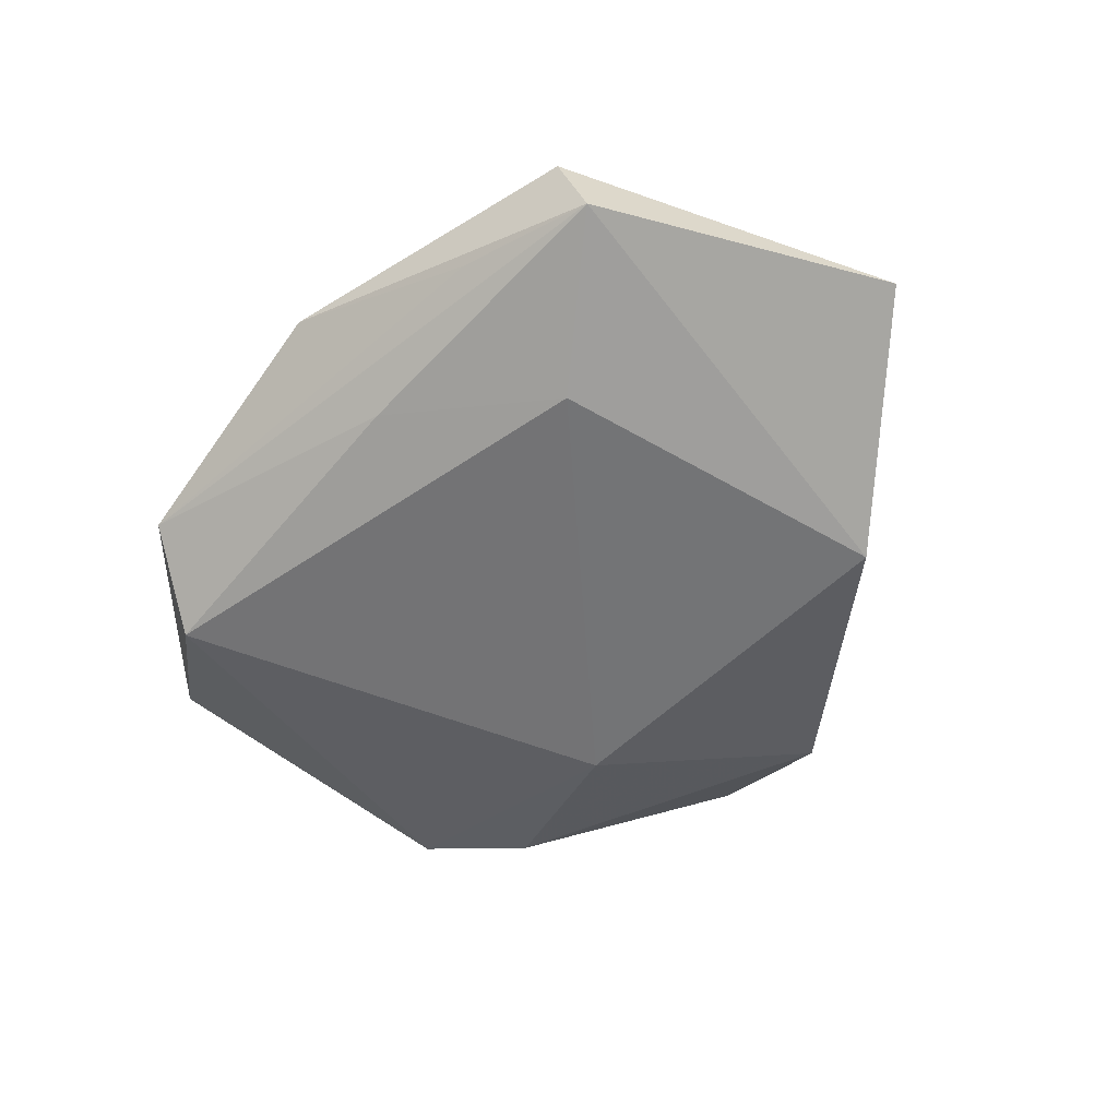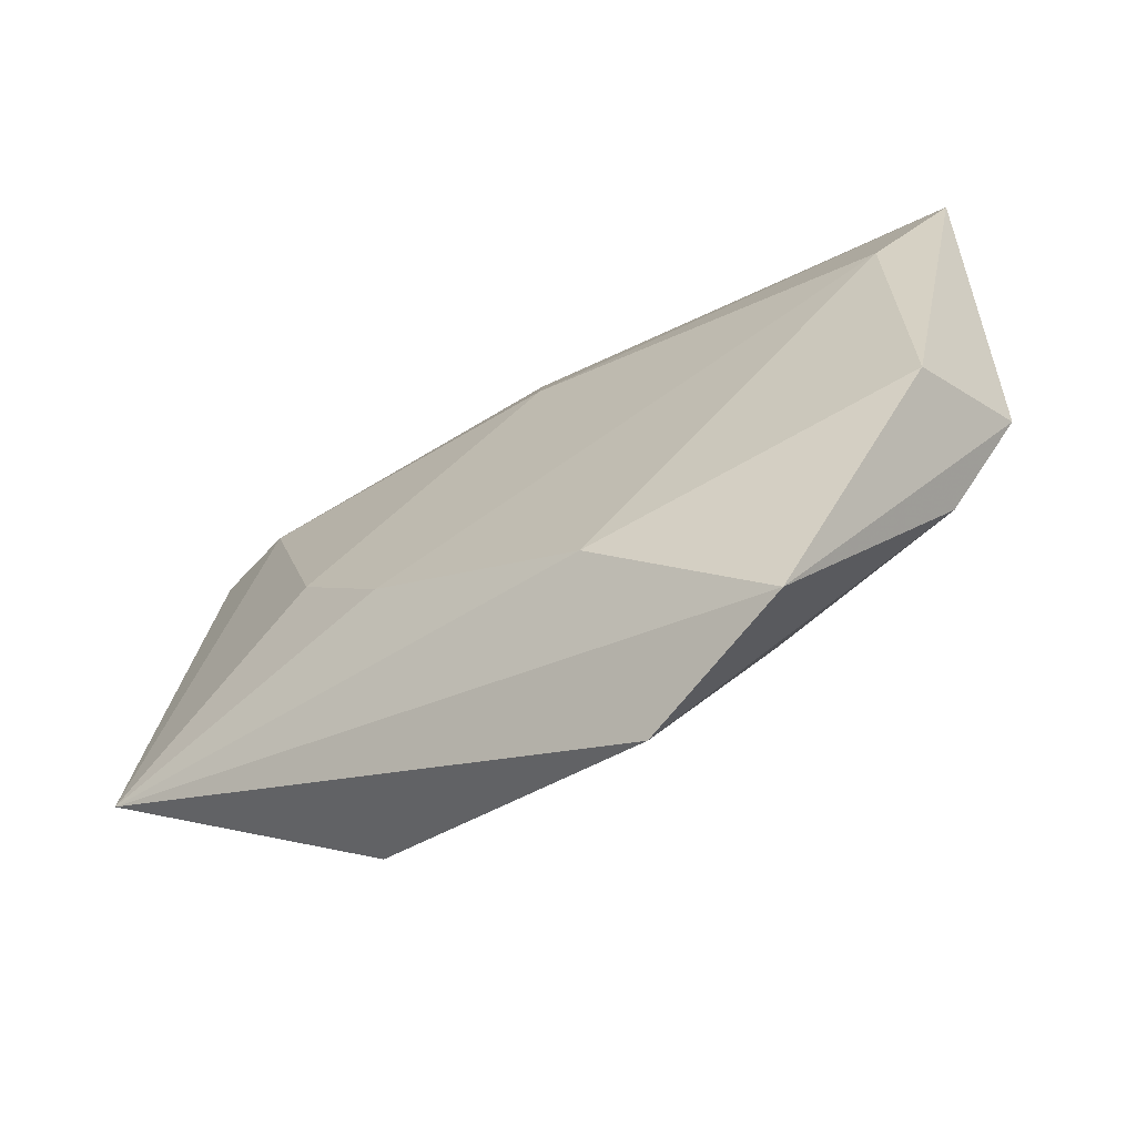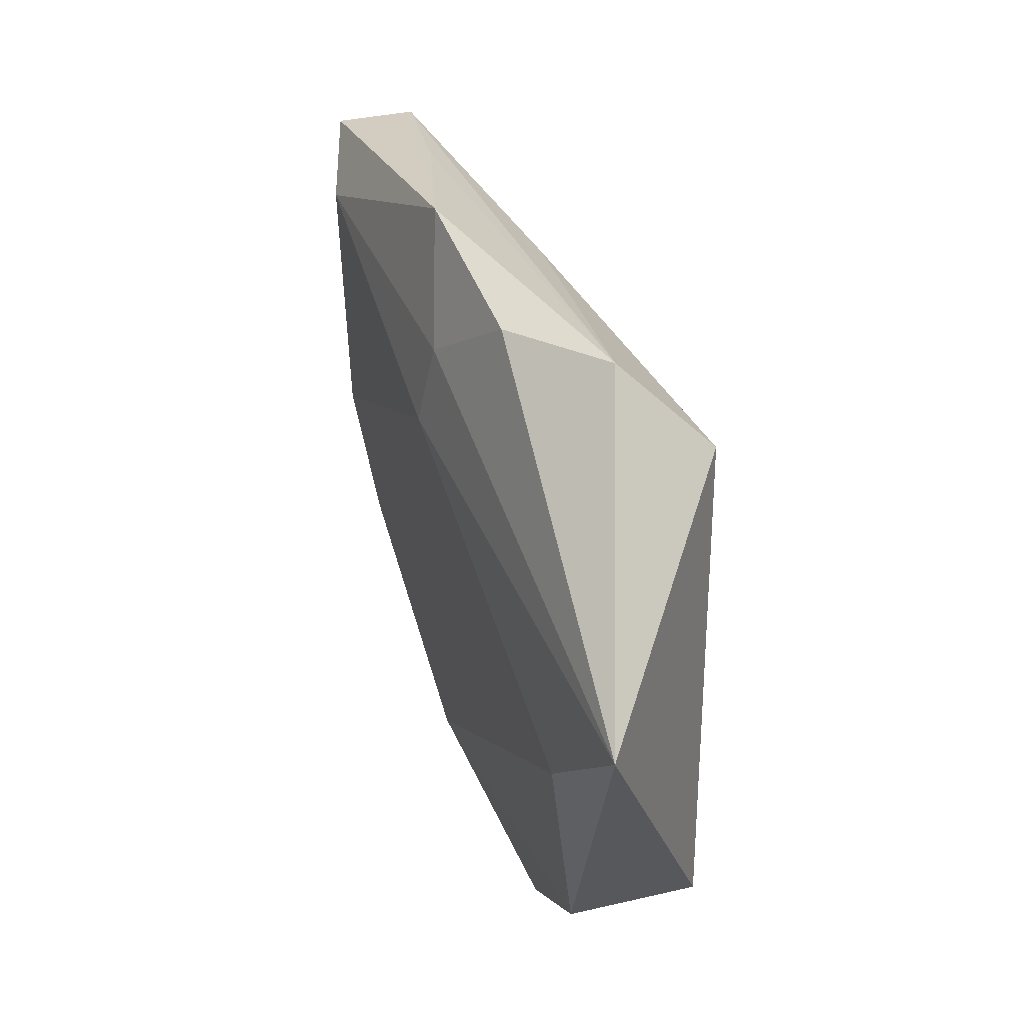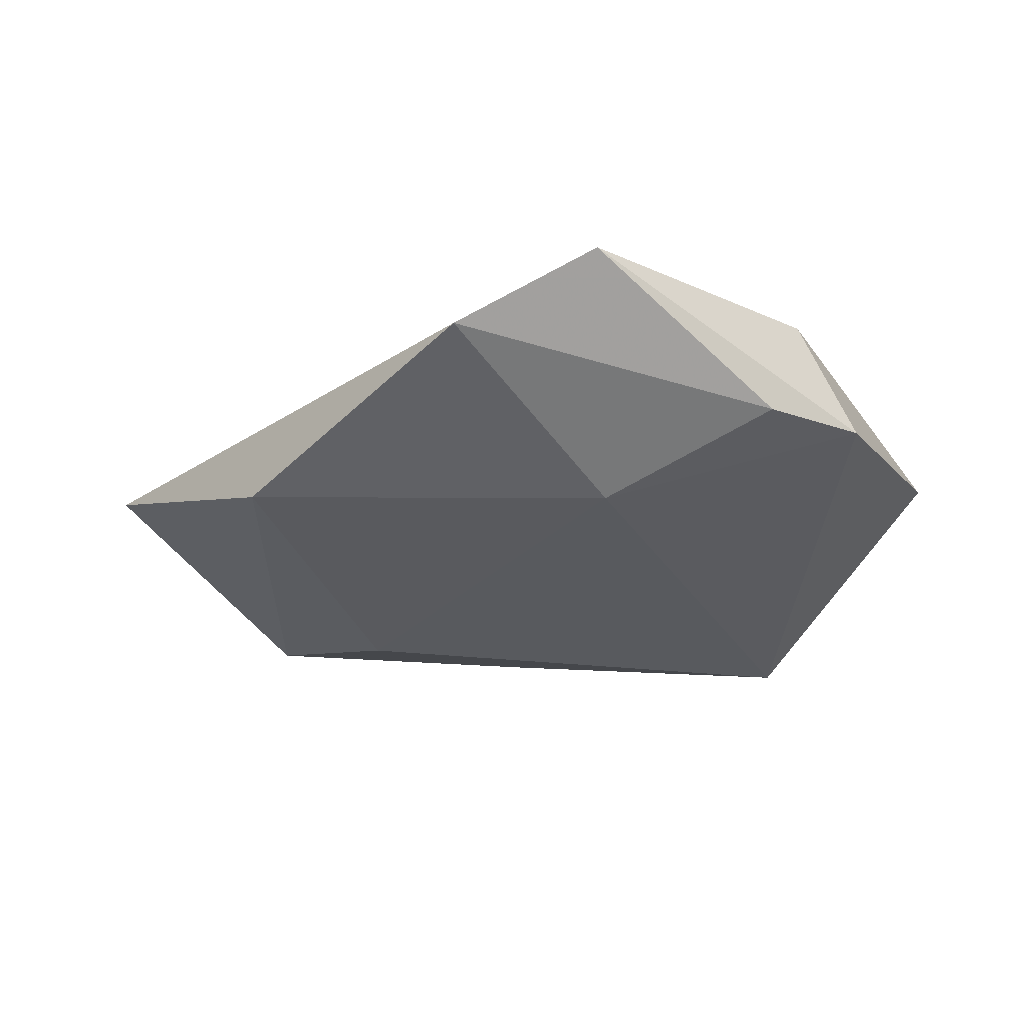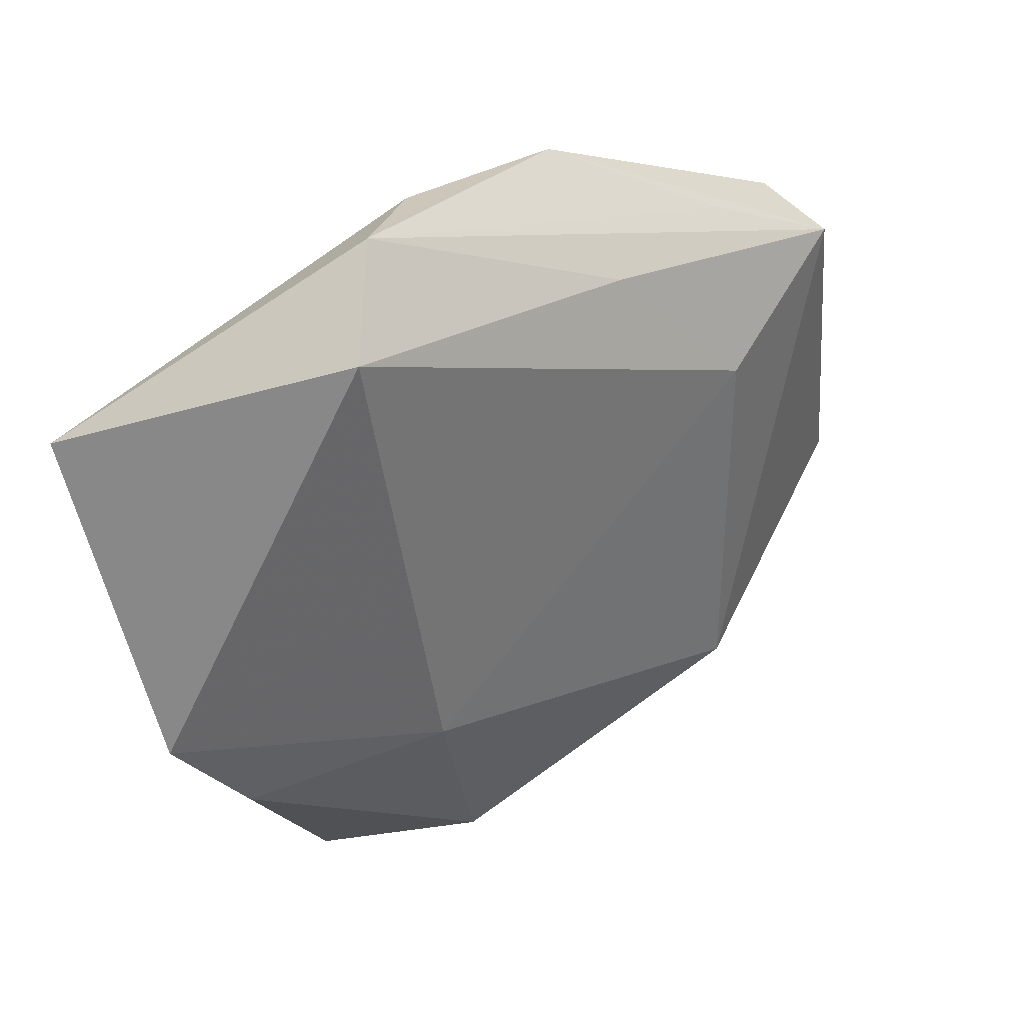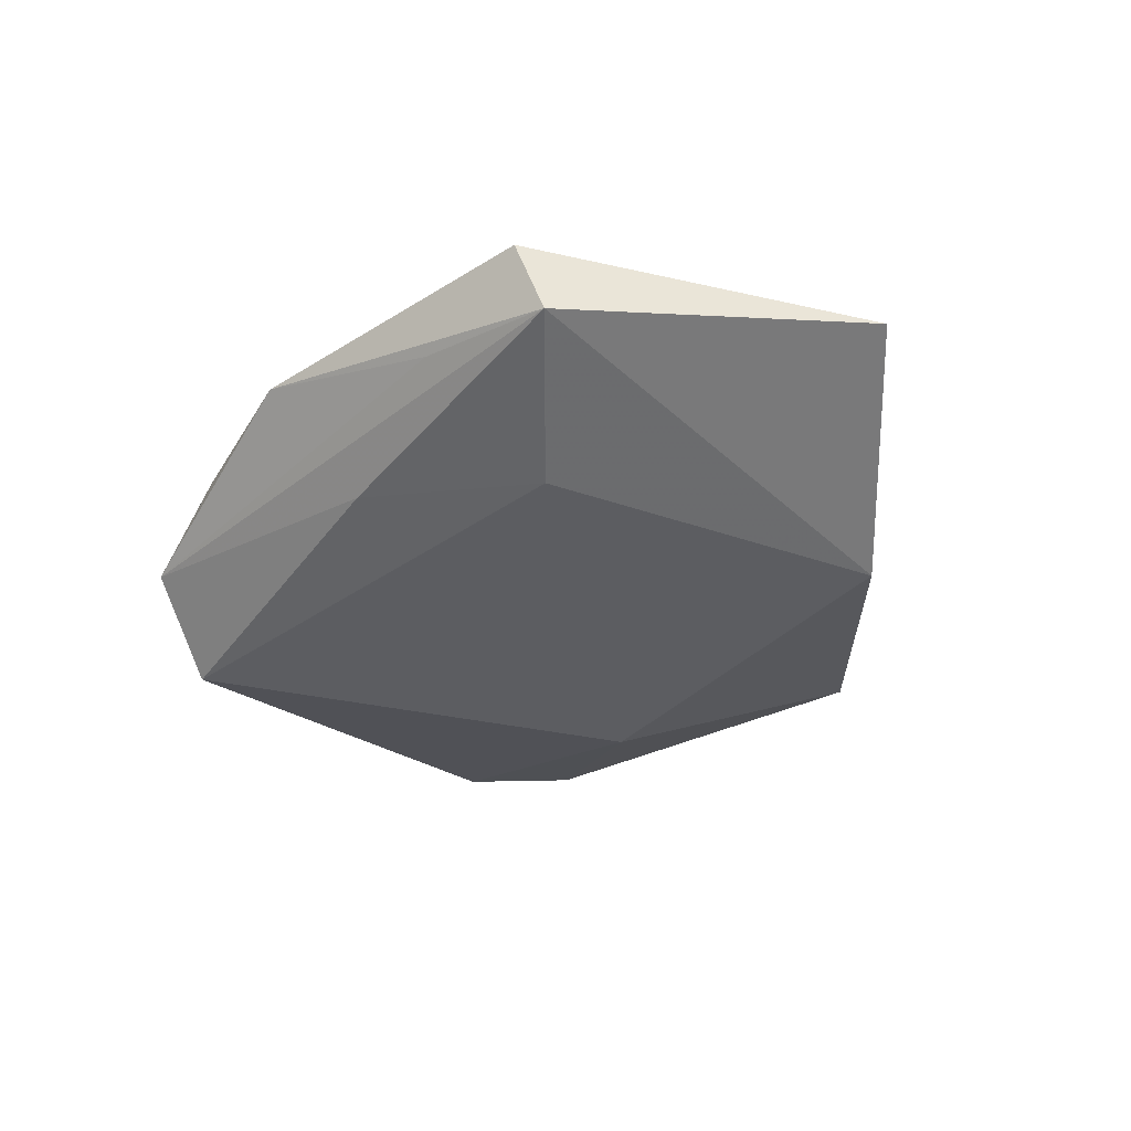
<metadata>
{"format":"obj","ext":"obj","renderer":"f3d","projection":"perspective","resolution":1024,"background":"white","views":[{"elev":-53.8,"azim":-123.3,"up":"+Z"},{"elev":-67.2,"azim":28.8,"up":"+Y"},{"elev":50.6,"azim":70.3,"up":"+Y"},{"elev":-31.5,"azim":17.8,"up":"+Z"},{"elev":36.0,"azim":144.9,"up":"+Y"},{"elev":-34.9,"azim":-117.3,"up":"+Z"}]}
</metadata>
<code>
v -0.01341 0.02862 -0.007636
v -0.04746 0.02222 -0.003465
v 0.03966 -0.0206 0.007705
v -0.03226 0.02892 -0.001173
v -0.02938 -0.02994 -0.009571
v -0.001791 0.03006 0.008643
v 0.0167 0.04193 -0.00427
v 0.04869 0.02274 0.007549
v 0.006665 0.03982 0.004017
v 0.02342 0.03342 -0.01274
v -0.02882 0.0126 -0.01033
v -0.04566 0.02493 0.0058
v 0.04479 -0.01328 -0.004436
v 0.03619 -0.02367 -0.005782
v -0.05597 -0.01532 0.002837
v 0.003793 -0.03048 0.01042
v 0.01404 -0.02009 -0.01214
v 0.02101 -0.04717 0.004853
v -0.0008276 0.02101 0.01094
v -0.01238 0.03972 0.004703
v 0.03991 0.009941 0.01051
v -0.02875 -0.004164 0.01114
v -0.03631 0.02228 0.009386
v -0.01948 -0.01499 0.01105
v 0.003609 -0.04769 -0.002474
f 5 25 15
f 11 5 2
f 2 5 15
f 8 13 10
f 15 25 18
f 18 16 15
f 24 16 21
f 15 16 24
f 25 5 17
f 10 13 17
f 11 10 17
f 17 5 11
f 7 8 10
f 14 18 25
f 13 18 14
f 25 17 14
f 14 17 13
f 21 16 3
f 16 18 3
f 3 8 21
f 13 8 3
f 3 18 13
f 1 7 10
f 2 7 1
f 1 10 11
f 11 2 1
f 4 2 20
f 20 7 4
f 4 7 2
f 9 7 20
f 8 7 9
f 15 24 22
f 22 23 15
f 12 2 15
f 15 23 12
f 20 2 12
f 12 23 20
f 23 22 19
f 21 8 19
f 19 24 21
f 19 22 24
f 20 23 6
f 23 19 6
f 6 9 20
f 8 9 6
f 6 19 8

</code>
